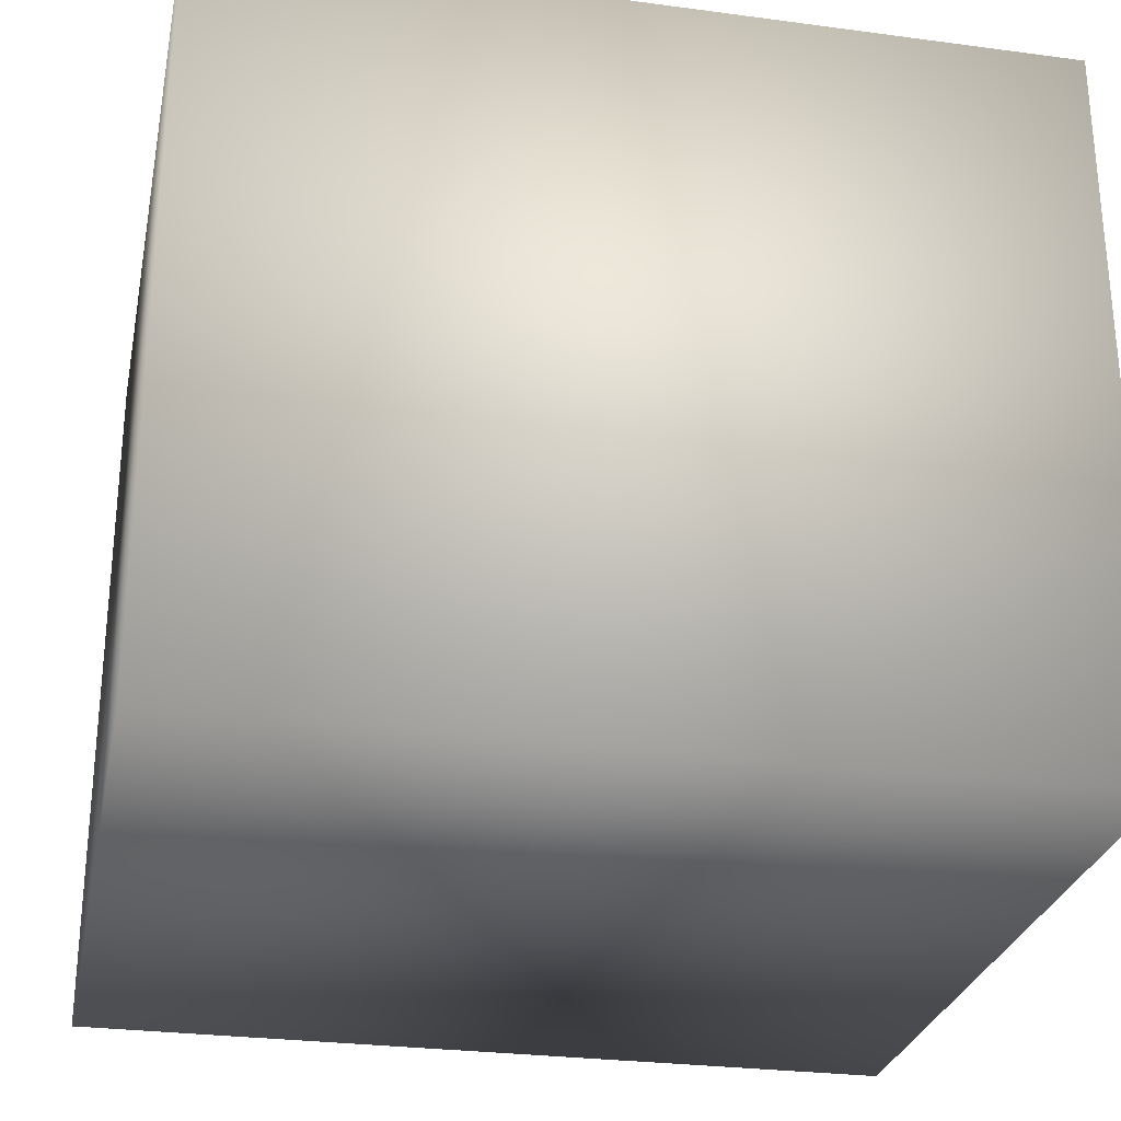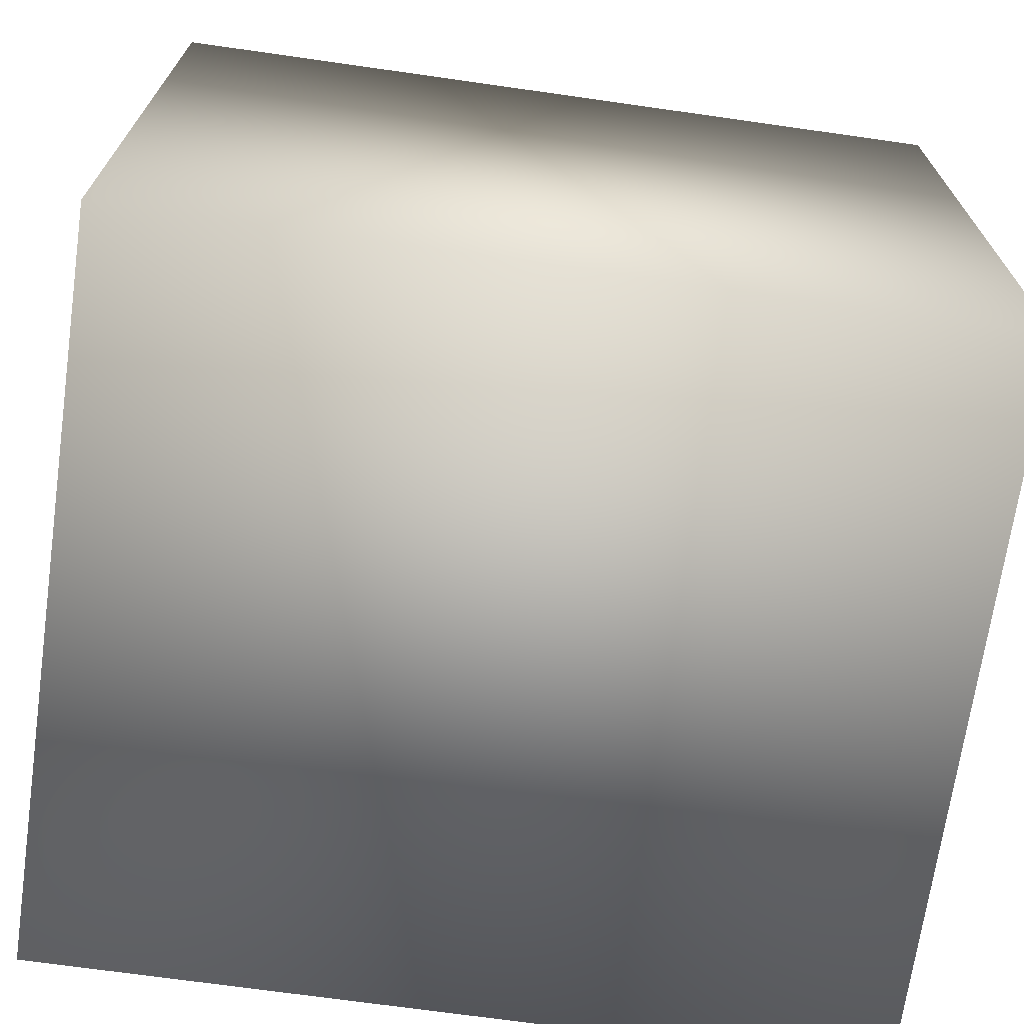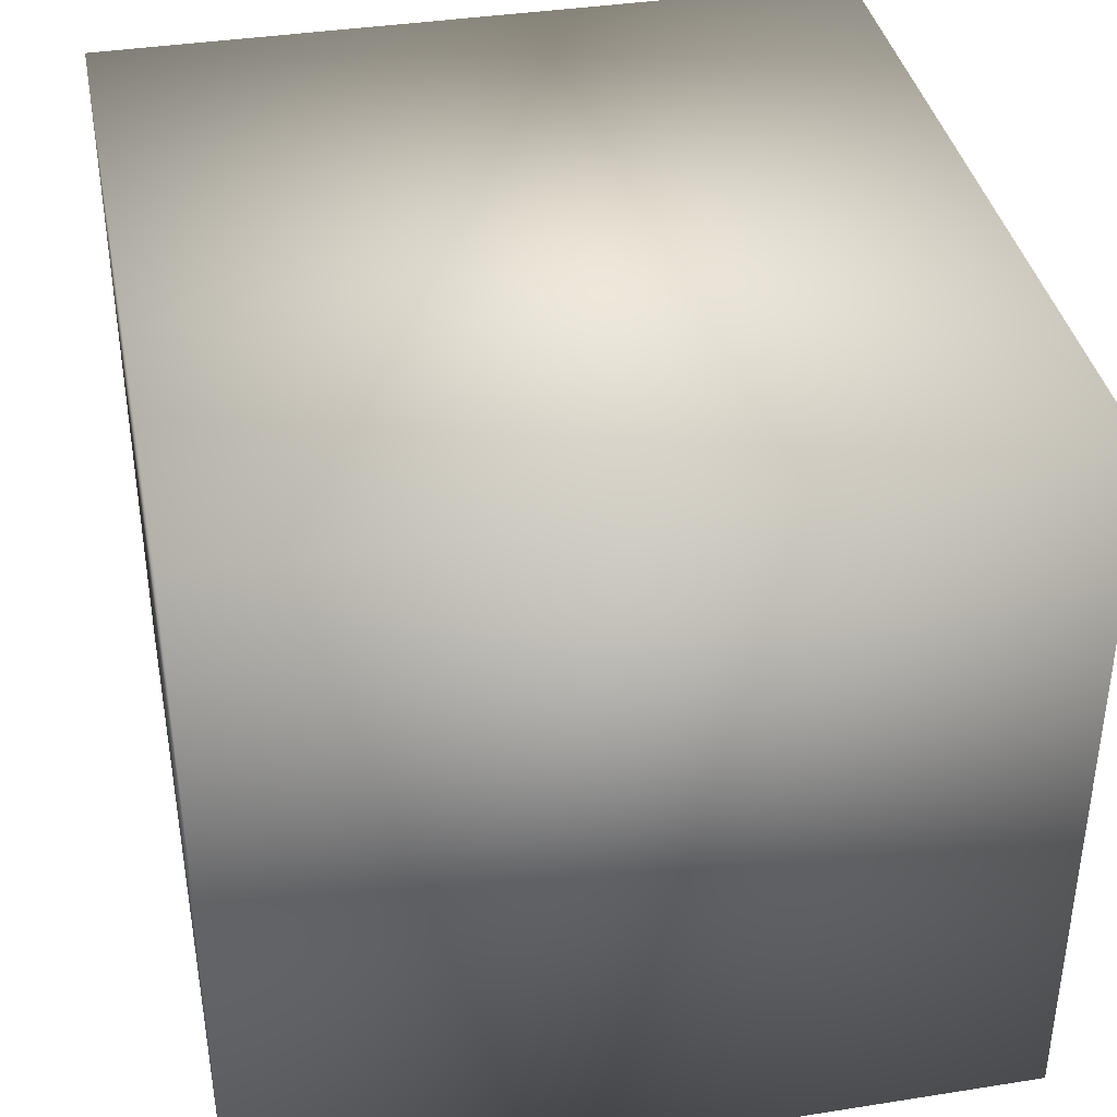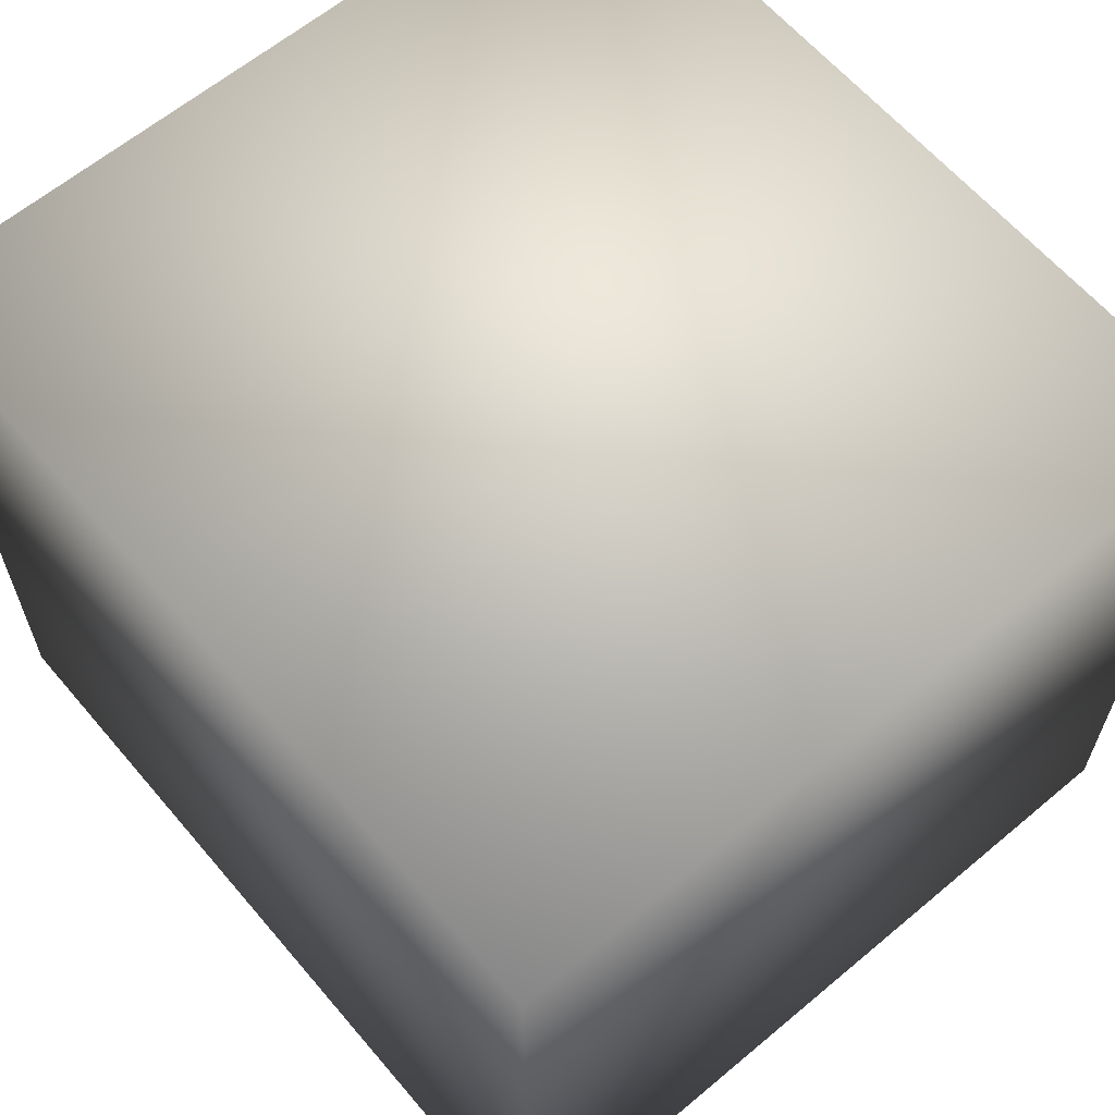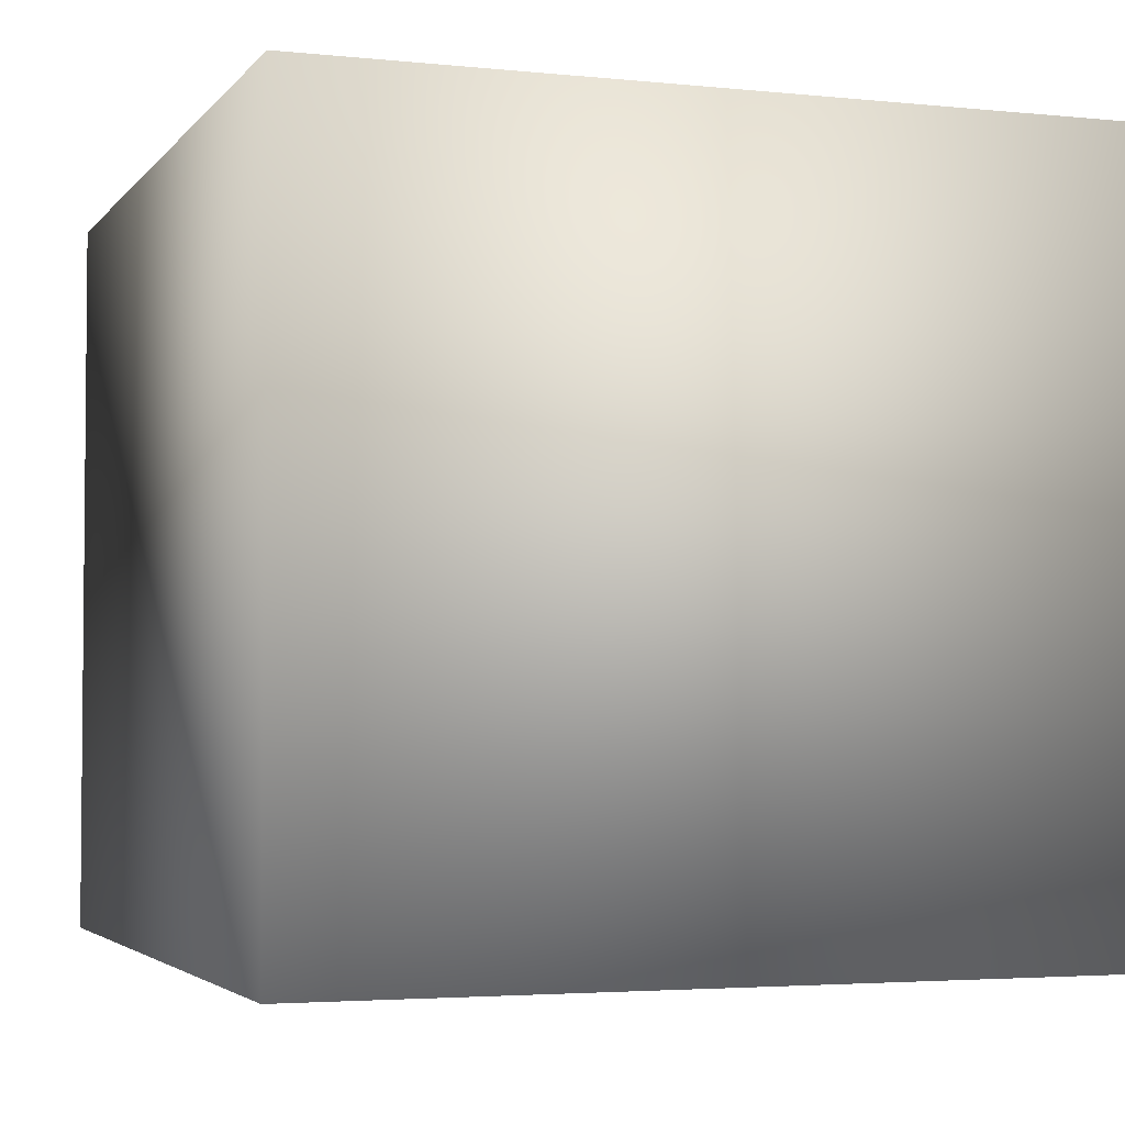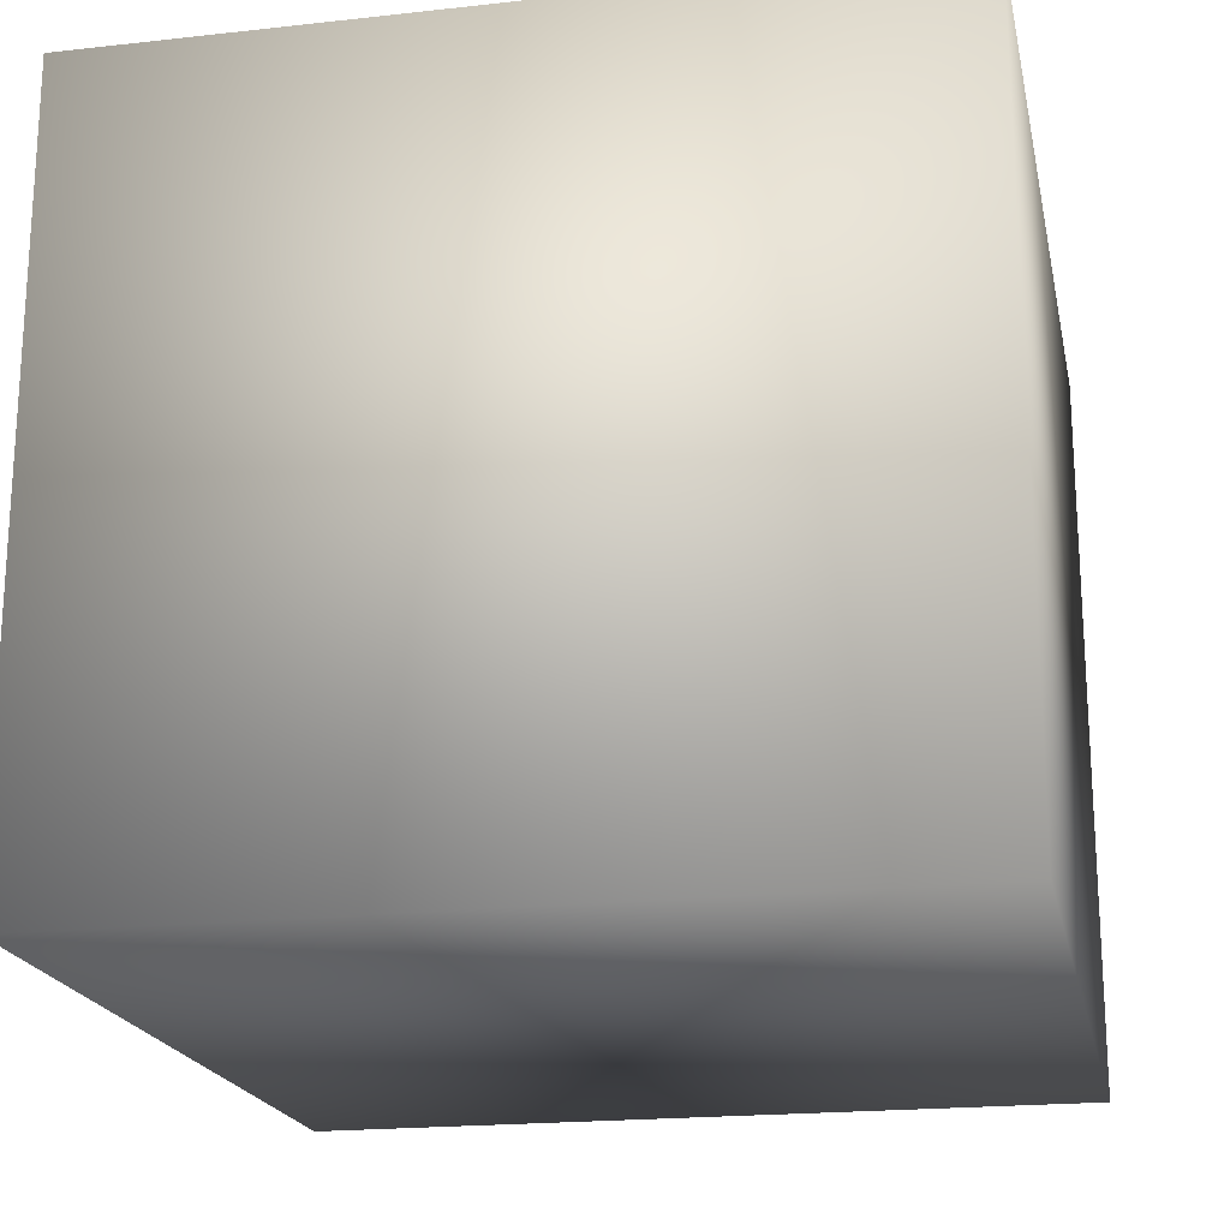
<metadata>
{"format":"obj","ext":"obj","renderer":"f3d","projection":"perspective","resolution":1024,"background":"white","views":[{"elev":-27.8,"azim":168.5,"up":"+Z"},{"elev":-69.8,"azim":171.9,"up":"+Y"},{"elev":38.1,"azim":-101.3,"up":"+Z"},{"elev":62.6,"azim":-130.3,"up":"+Z"},{"elev":-3.4,"azim":-109.3,"up":"+Z"},{"elev":-19.8,"azim":-78.4,"up":"+Z"}]}
</metadata>
<code>
v  -33.45 0 31.06
v  -33.45 0 -14.24
v  18.05 0 -14.24
v  18.05 0 31.06
v  -33.45 47.98 31.06
v  18.05 47.98 31.06
v  18.05 47.98 -14.24
v  -33.45 47.98 -14.24
o Box001
g Box001
f 1 2 3 4
f 5 6 7 8
f 1 4 6 5
f 4 3 7 6
f 3 2 8 7
f 2 1 5 8

</code>
